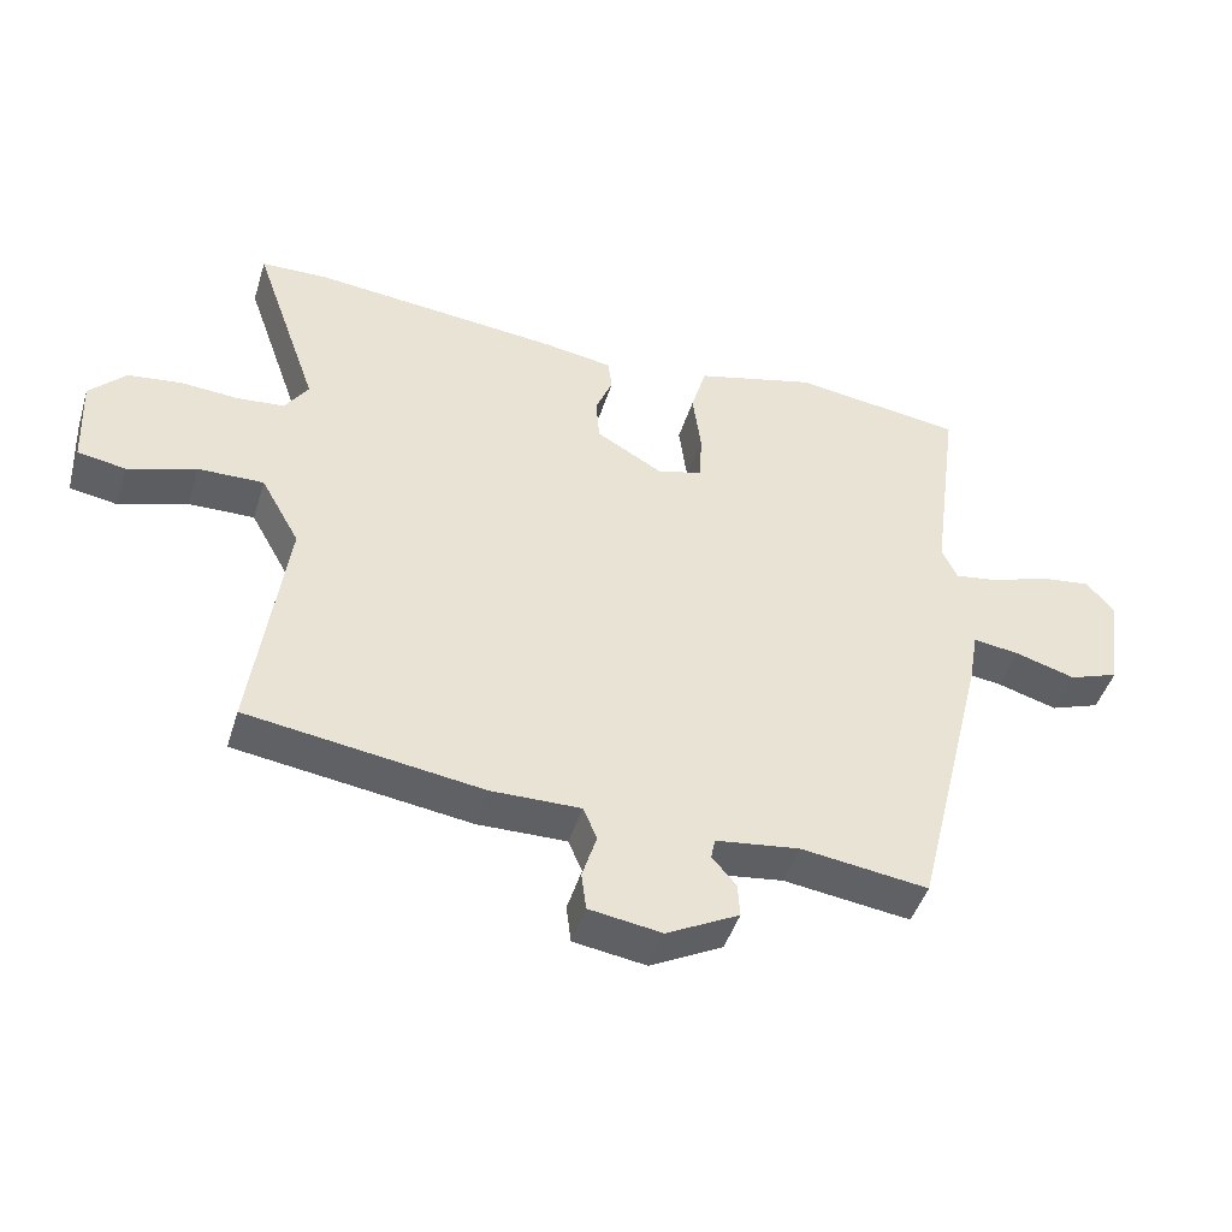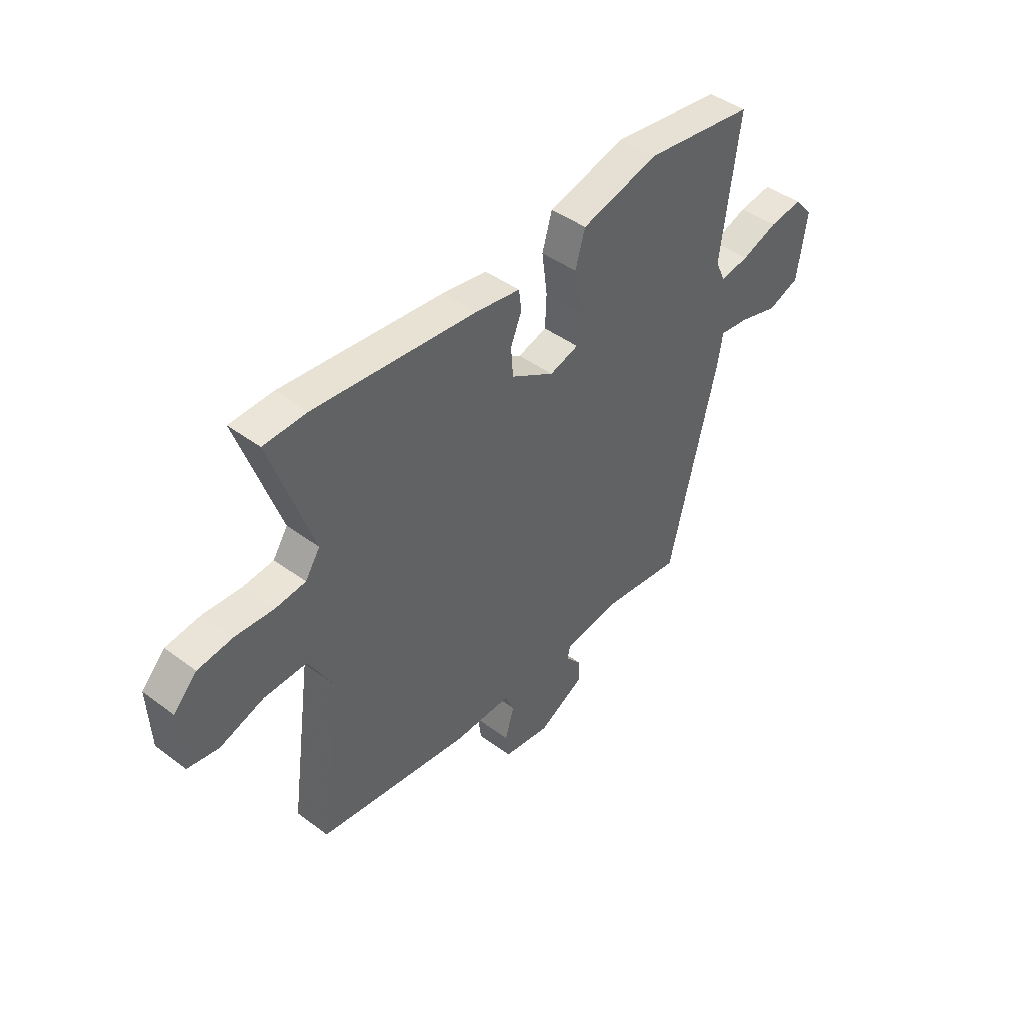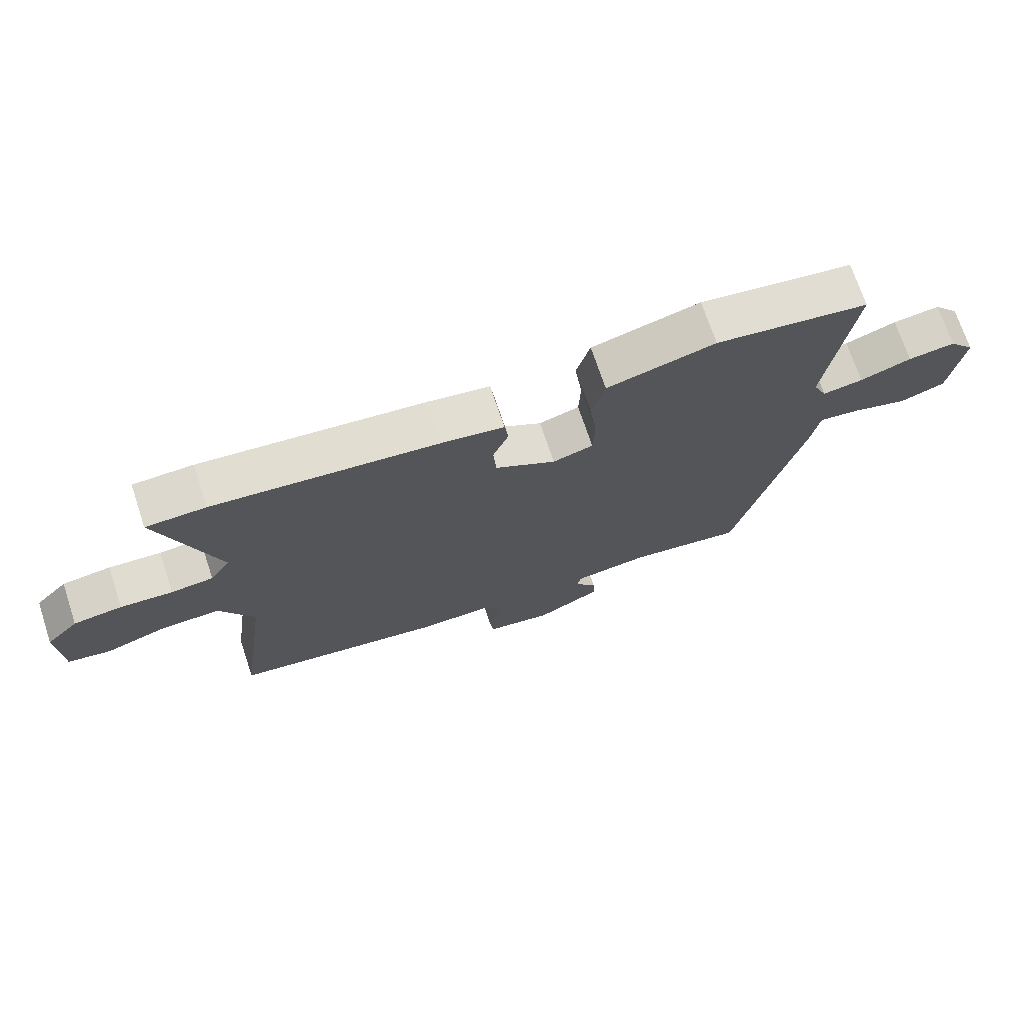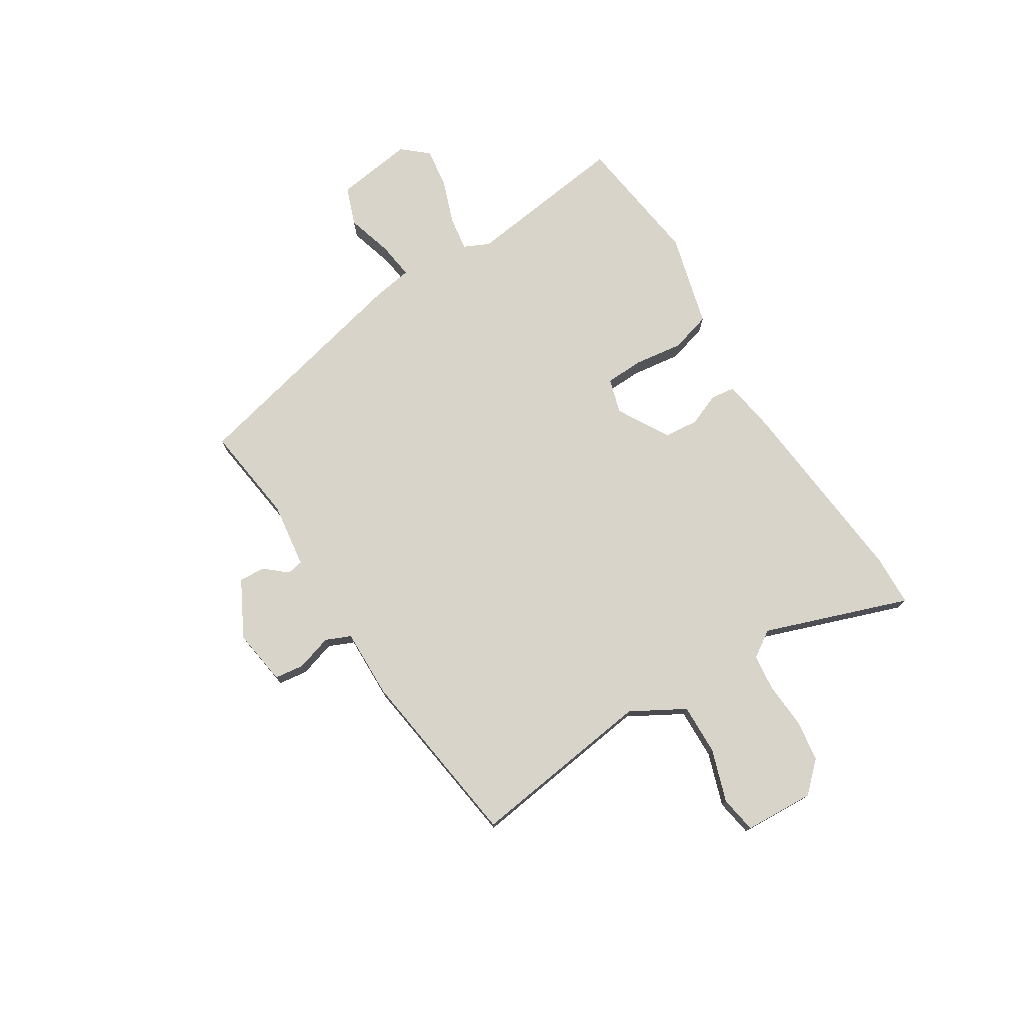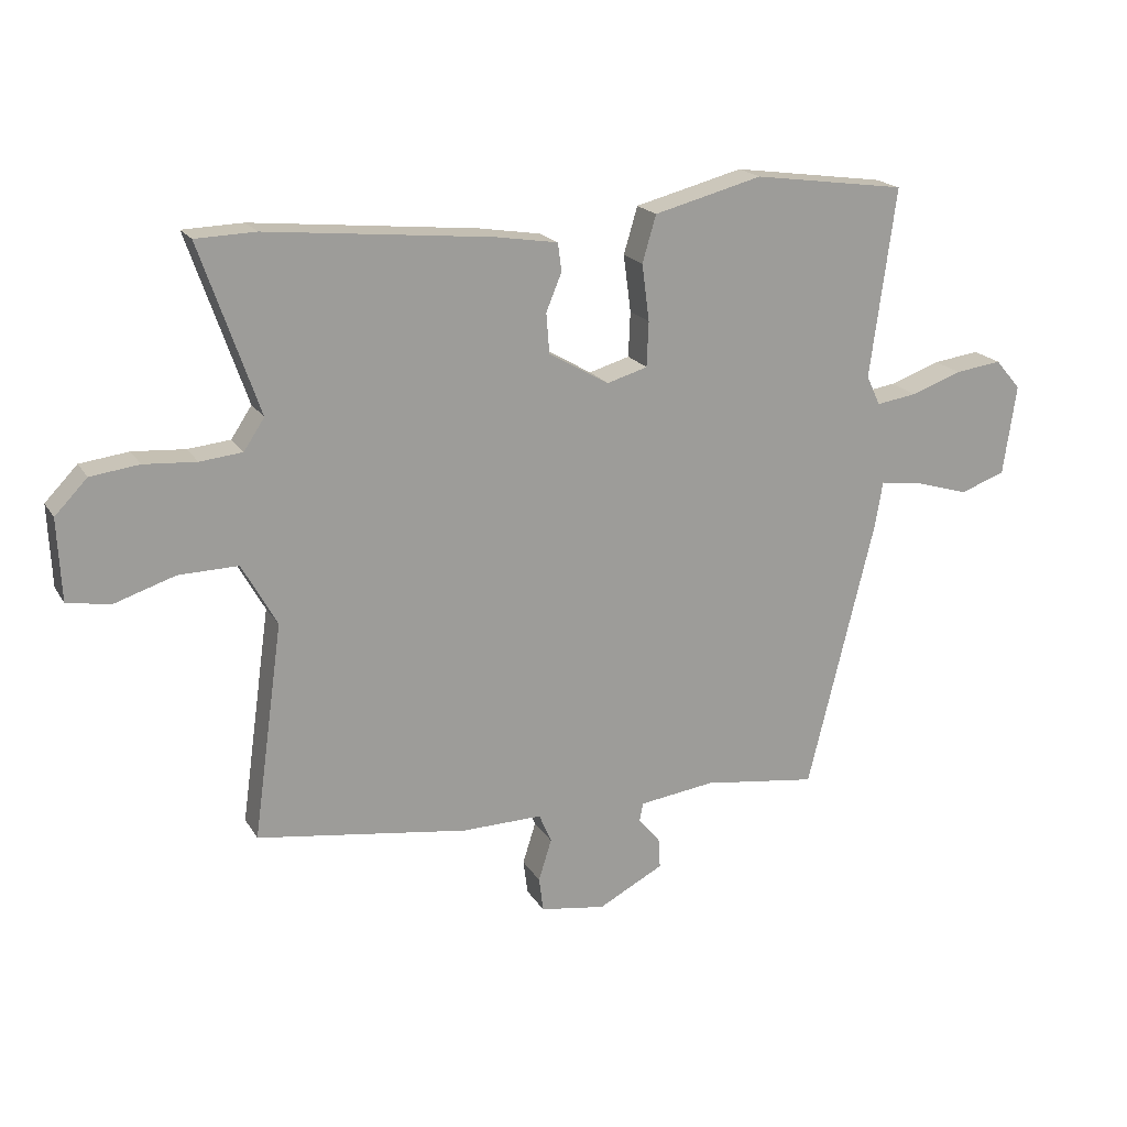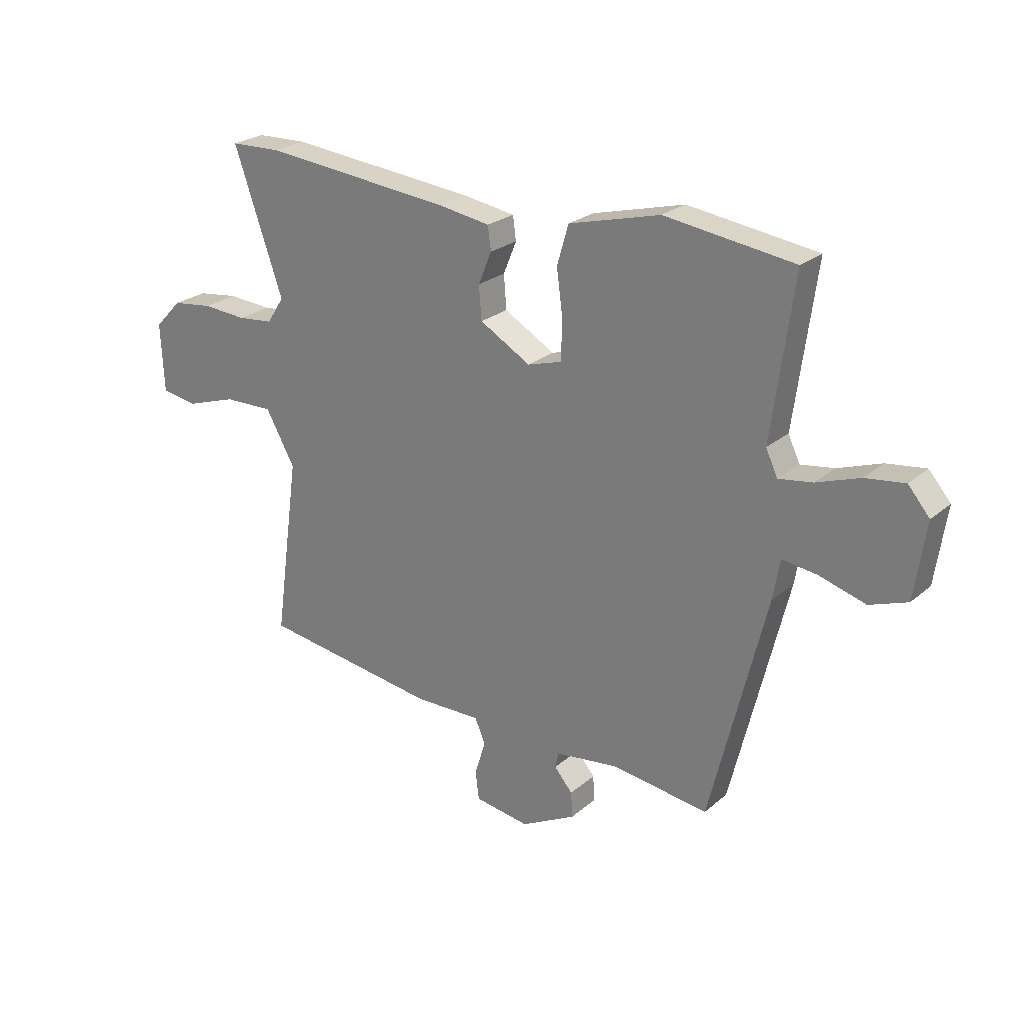
<metadata>
{"format":"obj","ext":"obj","renderer":"f3d","projection":"perspective","resolution":1024,"background":"white","views":[{"elev":-45.5,"azim":-16.9,"up":"+Z"},{"elev":44.0,"azim":-48.9,"up":"+Z"},{"elev":71.4,"azim":-18.4,"up":"+Z"},{"elev":75.6,"azim":-121.7,"up":"+Y"},{"elev":19.2,"azim":-22.4,"up":"+Z"},{"elev":24.3,"azim":36.2,"up":"+Z"}]}
</metadata>
<code>
v -0.519 0.07 -0.442
v -0.471 0.07 -0.096
v -0.527 0.07 0.004
v -0.622 0.07 0.002
v -0.72 0.07 -0.03
v -0.789 0.07 -0.018
v -0.795 0.07 0.113
v -0.743 0.07 0.167
v -0.665 0.07 0.177
v -0.581 0.07 0.171
v -0.513 0.07 0.178
v -0.48 0.07 0.228
v -0.574 0.07 0.498
v -0.478 0.07 0.501
v -0.117 0.07 0.465
v -0.017 0.07 0.449
v -0.011 0.07 0.404
v -0.036 0.07 0.343
v -0.031 0.07 0.279
v 0.066 0.07 0.223
v 0.131 0.07 0.242
v 0.134 0.07 0.314
v 0.122 0.07 0.405
v 0.144 0.07 0.48
v 0.245 0.07 0.506
v 0.318 0.07 0.525
v 0.564 0.07 0.491
v 0.523 0.07 0.187
v 0.545 0.07 0.139
v 0.61 0.07 0.149
v 0.692 0.07 0.178
v 0.767 0.07 0.188
v 0.808 0.07 0.14
v 0.787 0.07 -0.005
v 0.715 0.07 -0.031
v 0.627 0.07 -0.005
v 0.56 0.07 0.004
v 0.547 0.07 -0.072
v 0.44 0.07 -0.508
v 0.256 0.07 -0.483
v 0.134 0.07 -0.499
v 0.128 0.07 -0.529
v 0.163 0.07 -0.57
v 0.166 0.07 -0.619
v 0.061 0.07 -0.674
v -0.044 0.07 -0.658
v -0.051 0.07 -0.603
v -0.03 0.07 -0.536
v -0.05 0.07 -0.489
v -0.179 0.07 -0.491
v -0.519 0 -0.442
v -0.471 0 -0.096
v -0.527 0 0.004
v -0.622 0 0.002
v -0.72 0 -0.03
v -0.789 0 -0.018
v -0.795 0 0.113
v -0.743 0 0.167
v -0.665 0 0.177
v -0.581 0 0.171
v -0.513 0 0.178
v -0.48 0 0.228
v -0.574 0 0.498
v -0.478 0 0.501
v -0.117 0 0.465
v -0.017 0 0.449
v -0.011 0 0.404
v -0.036 0 0.343
v -0.031 0 0.279
v 0.066 0 0.223
v 0.131 0 0.242
v 0.134 0 0.314
v 0.122 0 0.405
v 0.144 0 0.48
v 0.245 0 0.506
v 0.318 0 0.525
v 0.564 0 0.491
v 0.523 0 0.187
v 0.545 0 0.139
v 0.61 0 0.149
v 0.692 0 0.178
v 0.767 0 0.188
v 0.808 0 0.14
v 0.787 0 -0.005
v 0.715 0 -0.031
v 0.627 0 -0.005
v 0.56 0 0.004
v 0.547 0 -0.072
v 0.44 0 -0.508
v 0.256 0 -0.483
v 0.134 0 -0.499
v 0.128 0 -0.529
v 0.163 0 -0.57
v 0.166 0 -0.619
v 0.061 0 -0.674
v -0.044 0 -0.658
v -0.051 0 -0.603
v -0.03 0 -0.536
v -0.05 0 -0.489
v -0.179 0 -0.491
f 49 50 1 2
f 46 47 48
f 45 46 48
f 44 45 48
f 43 44 48
f 42 43 48
f 41 42 48 49
f 49 2 3
f 41 49 3
f 40 41 3
f 39 40 3
f 38 39 3
f 37 38 3
f 34 35 36
f 33 34 36
f 32 33 36
f 31 32 36
f 30 31 36
f 29 30 36 37
f 28 29 37 3
f 25 26 27 28
f 24 25 28
f 23 24 28
f 22 23 28
f 21 22 28
f 28 3 4
f 21 28 4
f 20 21 4
f 16 17 18
f 15 16 18
f 14 15 18
f 13 14 18
f 12 13 18
f 11 12 18 19
f 8 9 10
f 7 8 10
f 6 7 10
f 5 6 10
f 4 5 10
f 4 10 11
f 4 11 19 20
f 52 51 100 99
f 98 97 96
f 98 96 95
f 98 95 94
f 98 94 93
f 98 93 92
f 99 98 92 91
f 53 52 99
f 53 99 91
f 53 91 90
f 53 90 89
f 53 89 88
f 53 88 87
f 86 85 84
f 86 84 83
f 86 83 82
f 86 82 81
f 86 81 80
f 87 86 80 79
f 53 87 79 78
f 78 77 76 75
f 78 75 74
f 78 74 73
f 78 73 72
f 78 72 71
f 54 53 78
f 54 78 71
f 54 71 70
f 68 67 66
f 68 66 65
f 68 65 64
f 68 64 63
f 68 63 62
f 69 68 62 61
f 60 59 58
f 60 58 57
f 60 57 56
f 60 56 55
f 60 55 54
f 61 60 54
f 70 69 61 54
f 1 51 52 2
f 2 52 53 3
f 3 53 54 4
f 4 54 55 5
f 5 55 56 6
f 6 56 57 7
f 7 57 58 8
f 8 58 59 9
f 9 59 60 10
f 10 60 61 11
f 11 61 62 12
f 12 62 63 13
f 13 63 64 14
f 14 64 65 15
f 15 65 66 16
f 16 66 67 17
f 17 67 68 18
f 18 68 69 19
f 19 69 70 20
f 20 70 71 21
f 21 71 72 22
f 22 72 73 23
f 23 73 74 24
f 24 74 75 25
f 25 75 76 26
f 26 76 77 27
f 27 77 78 28
f 28 78 79 29
f 29 79 80 30
f 30 80 81 31
f 31 81 82 32
f 32 82 83 33
f 33 83 84 34
f 34 84 85 35
f 35 85 86 36
f 36 86 87 37
f 37 87 88 38
f 38 88 89 39
f 39 89 90 40
f 40 90 91 41
f 41 91 92 42
f 42 92 93 43
f 43 93 94 44
f 44 94 95 45
f 45 95 96 46
f 46 96 97 47
f 47 97 98 48
f 48 98 99 49
f 49 99 100 50
f 50 100 51 1

</code>
